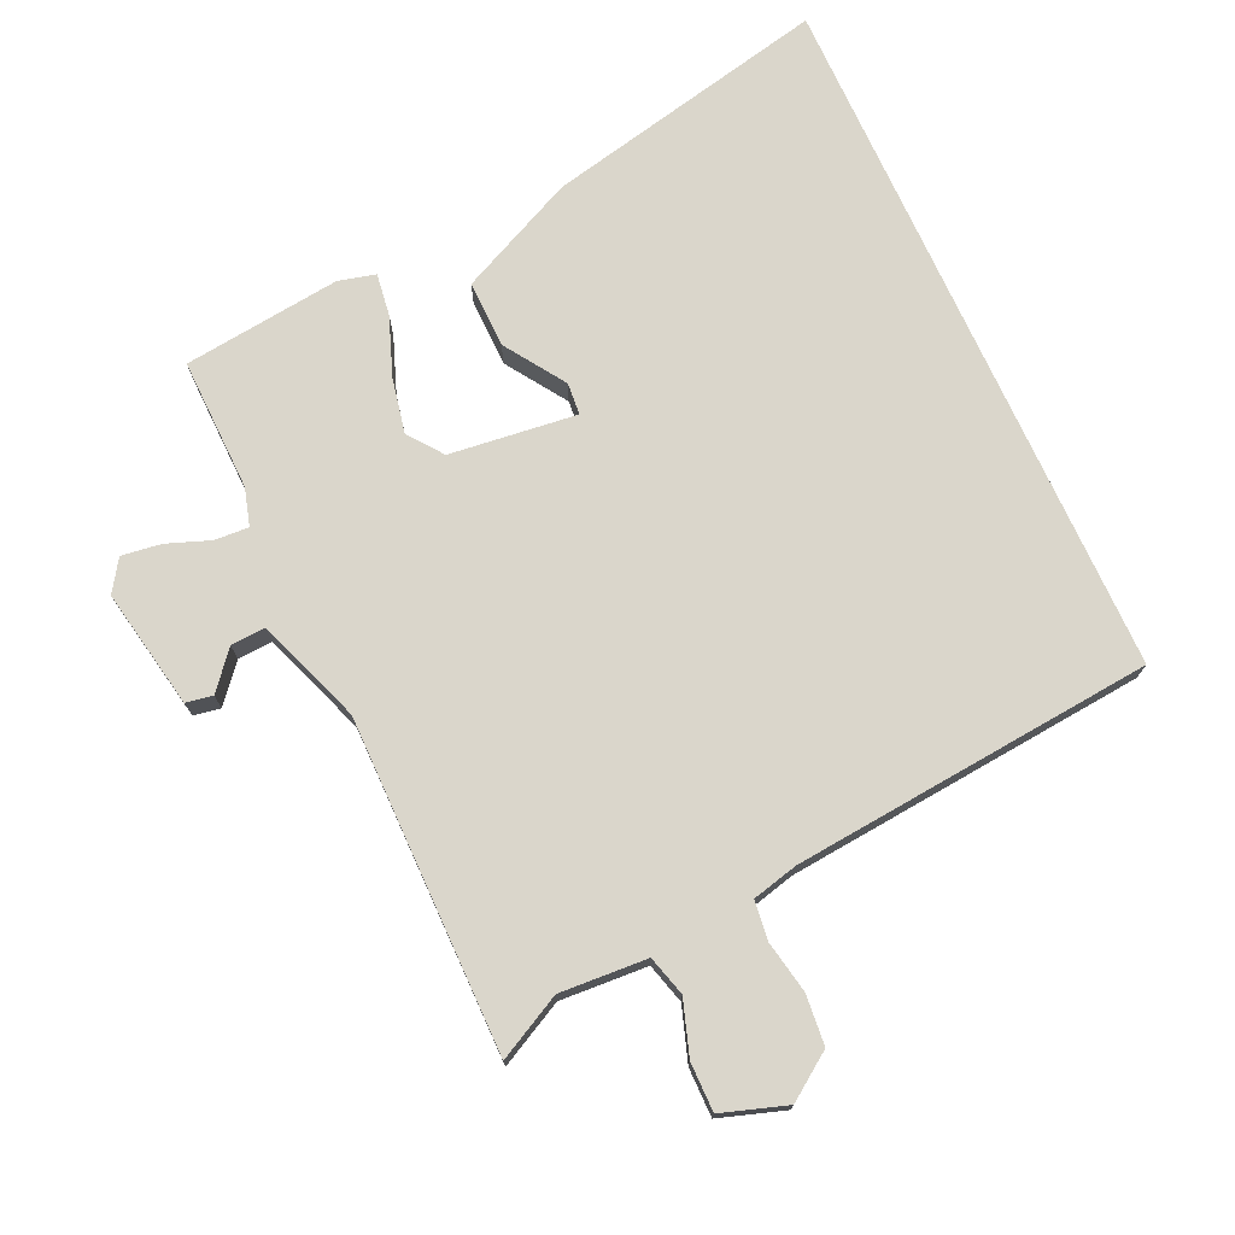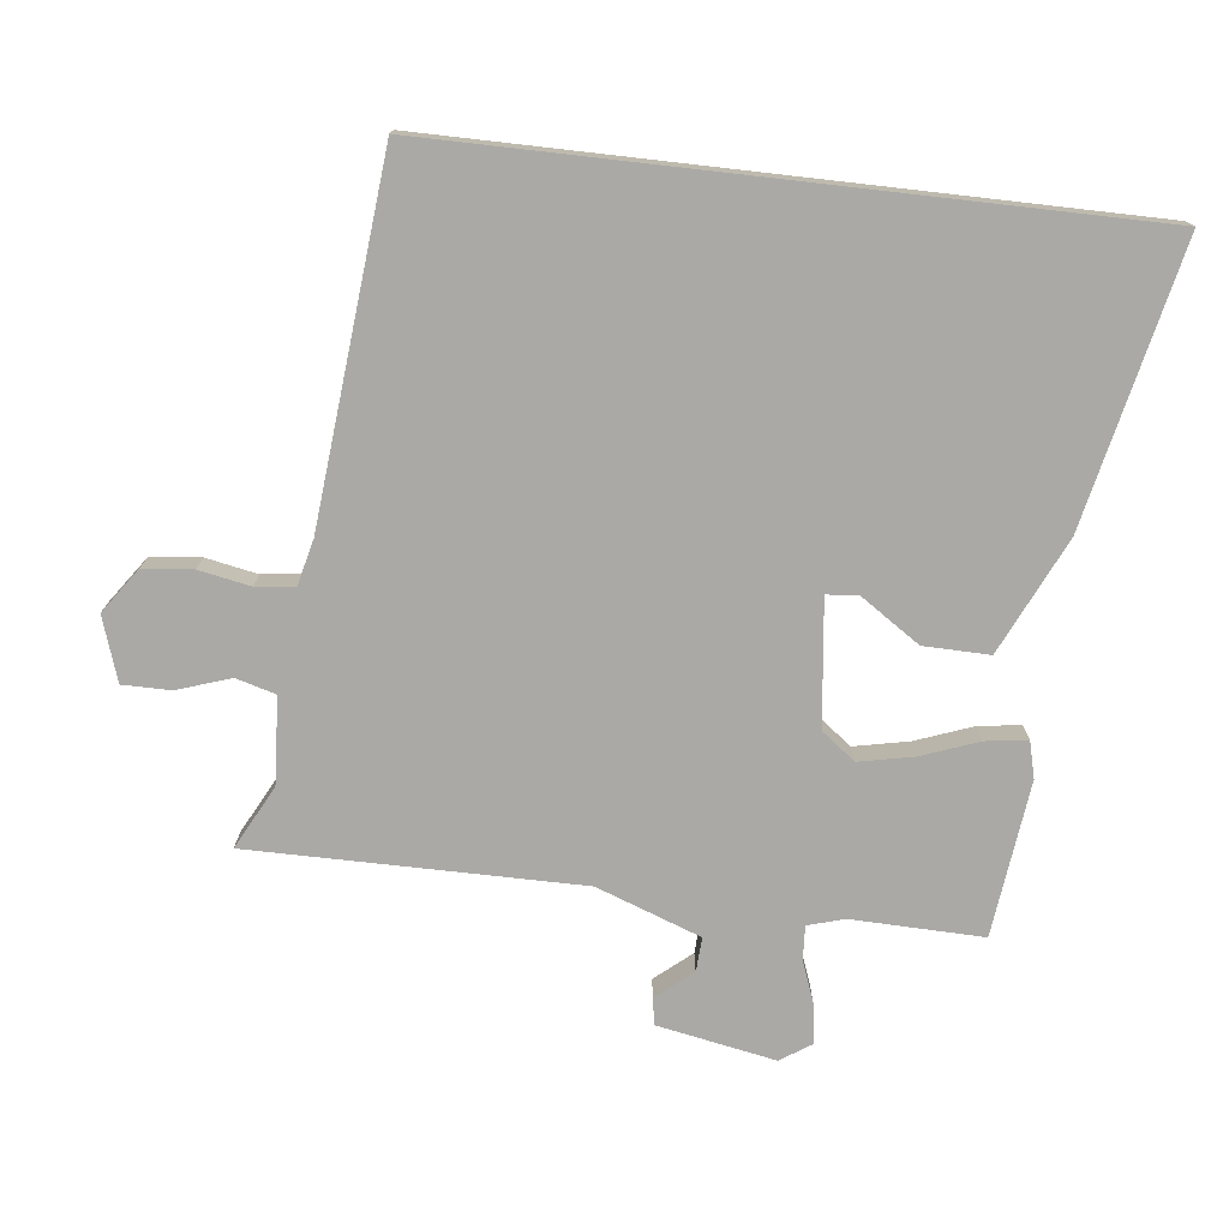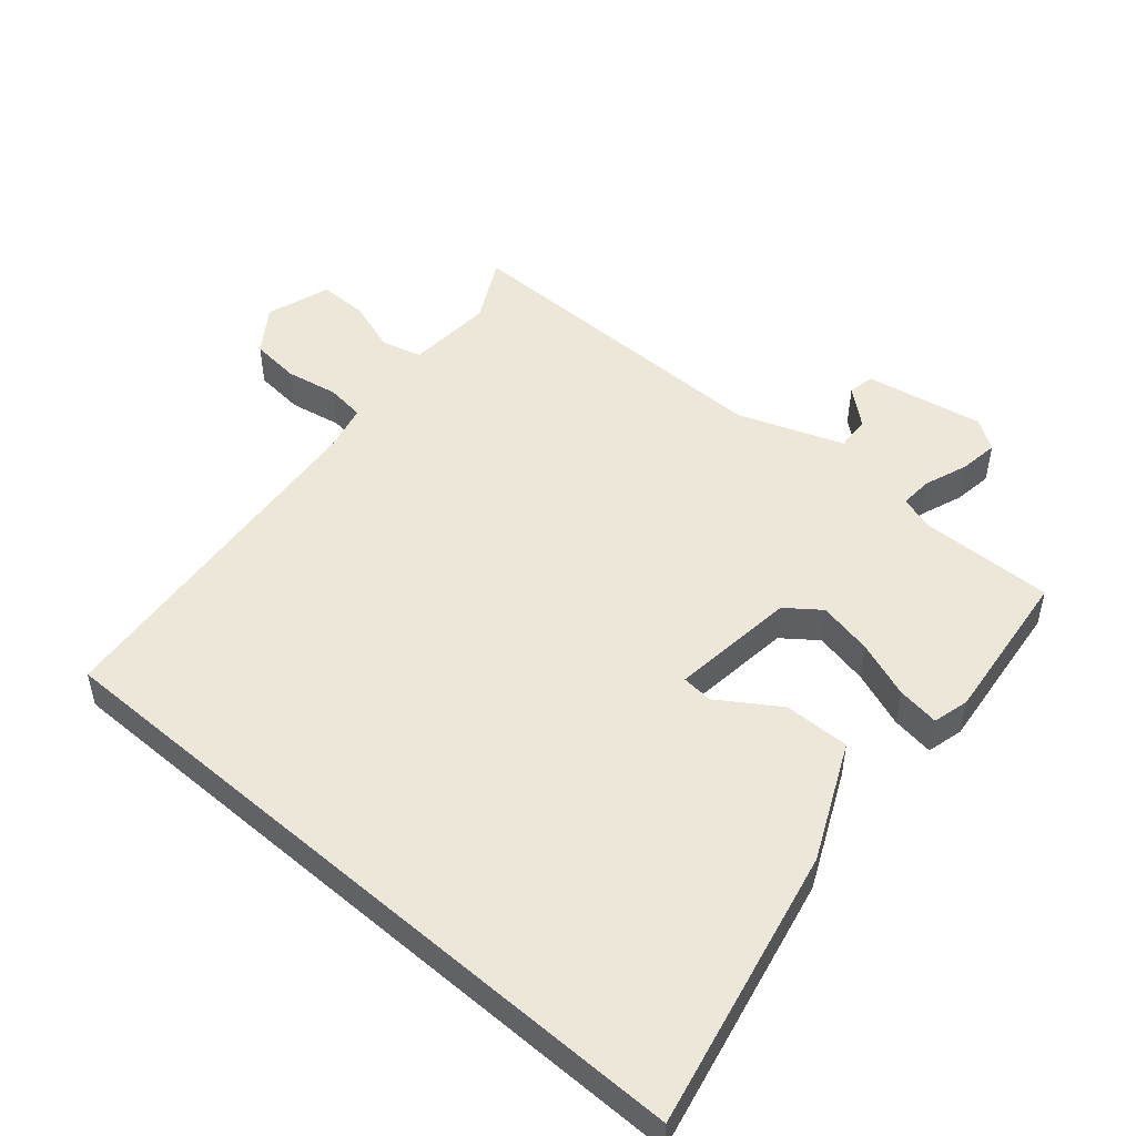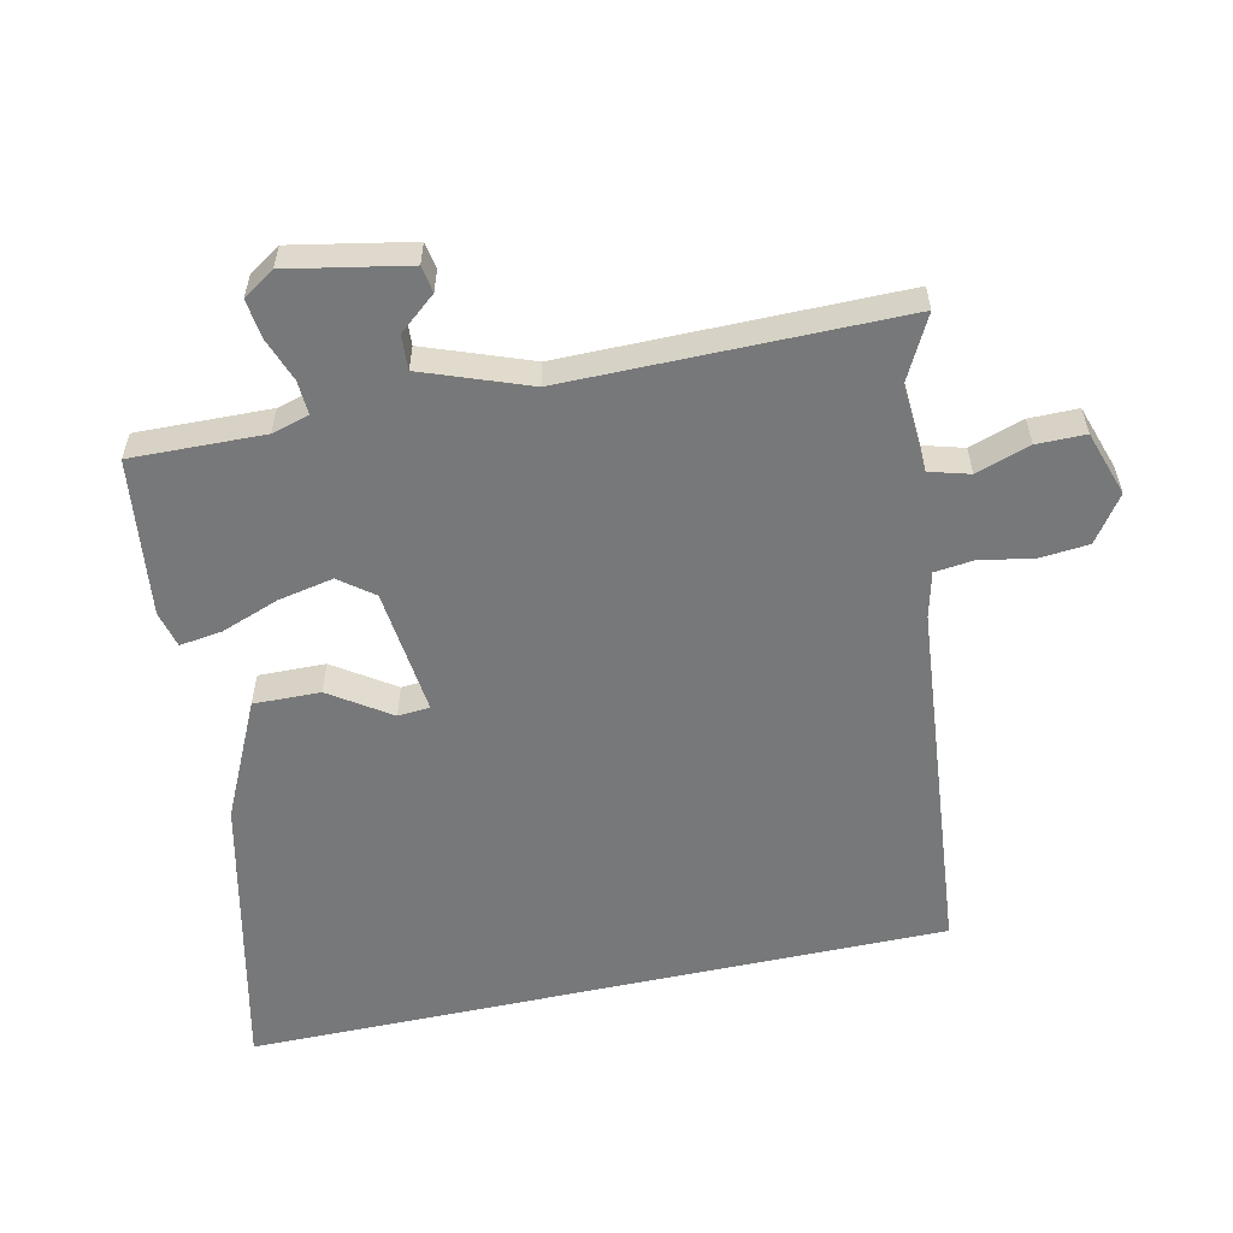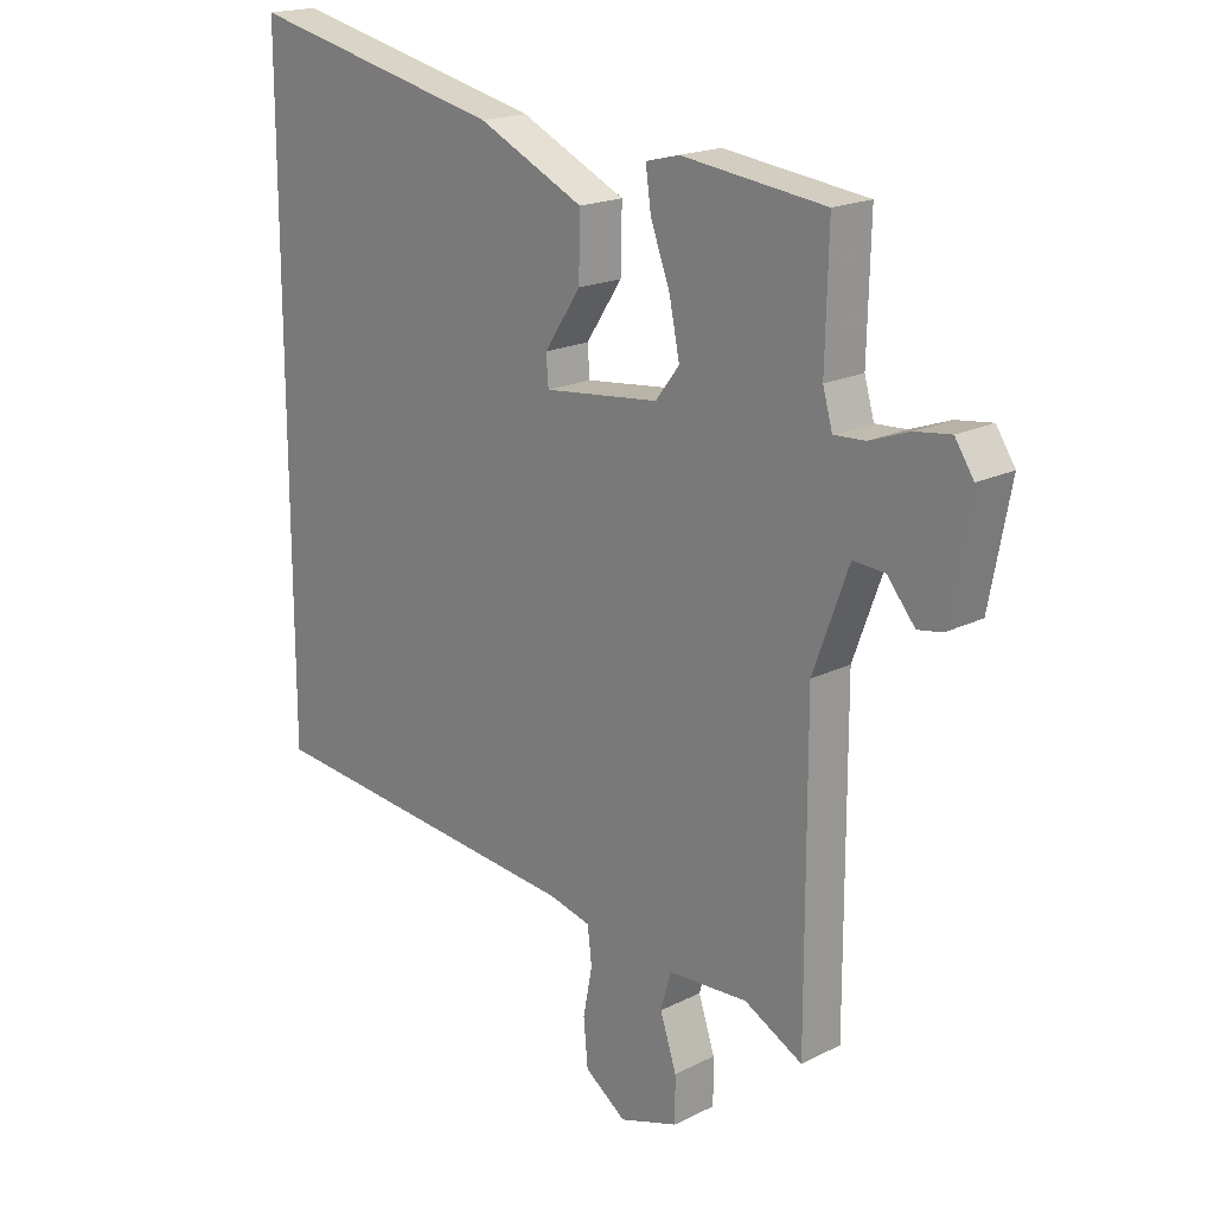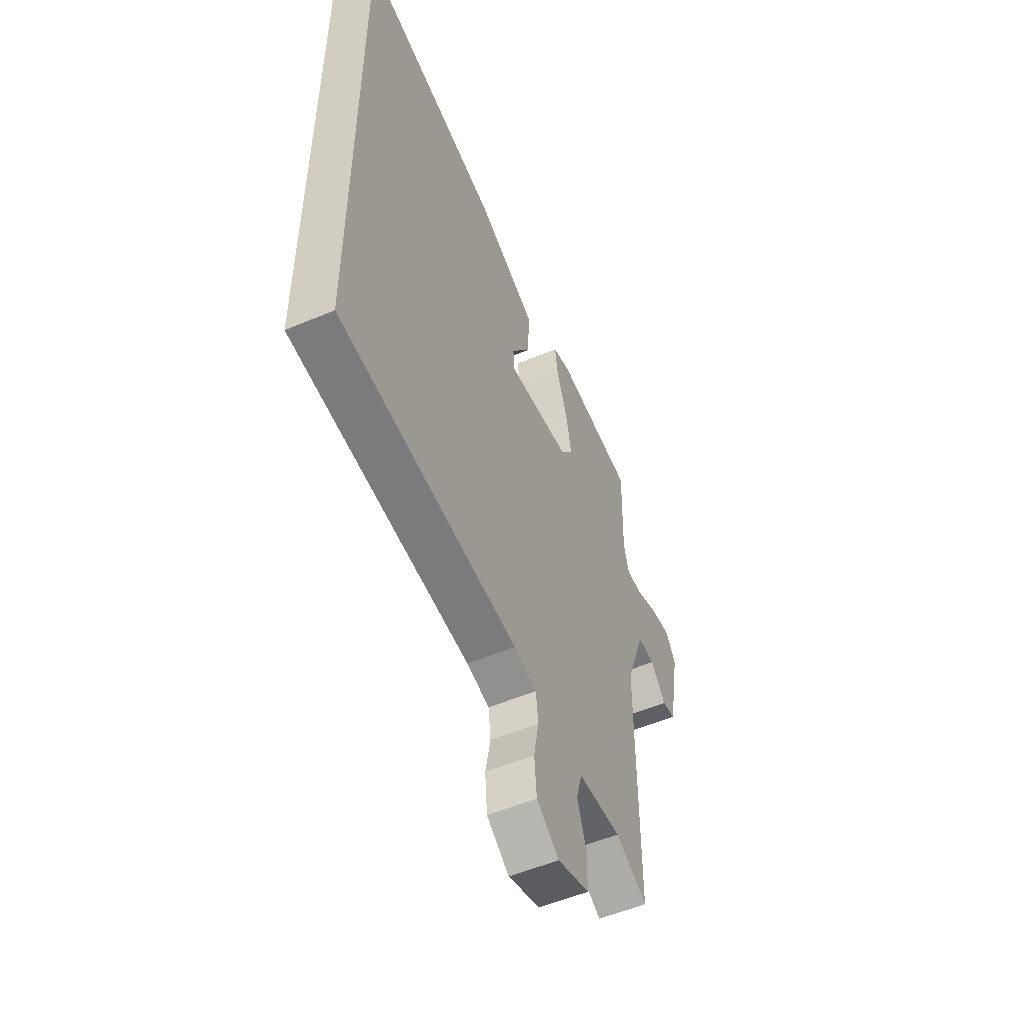
<metadata>
{"format":"obj","ext":"obj","renderer":"f3d","projection":"perspective","resolution":1024,"background":"white","views":[{"elev":74.0,"azim":155.5,"up":"+Y"},{"elev":-75.4,"azim":-96.5,"up":"+Y"},{"elev":50.0,"azim":-49.0,"up":"+Y"},{"elev":-57.3,"azim":102.3,"up":"+Y"},{"elev":18.9,"azim":46.6,"up":"+Z"},{"elev":-53.9,"azim":-65.8,"up":"+Z"}]}
</metadata>
<code>
v 0.492 0.07 -0.564
v 0.396 0.07 -0.514
v 0.265 0.07 -0.522
v 0.248 0.07 -0.582
v 0.275 0.07 -0.663
v 0.275 0.07 -0.736
v 0.178 0.07 -0.768
v 0.11 0.07 -0.72
v 0.103 0.07 -0.645
v 0.118 0.07 -0.567
v 0.111 0.07 -0.508
v 0.042 0.07 -0.491
v -0.5 0.07 -0.44
v -0.5 0.07 0.61
v -0.075 0.07 0.517
v 0.1 0.07 0.435
v 0.098 0.07 0.335
v 0.038 0.07 0.245
v 0.042 0.07 0.197
v 0.232 0.07 0.219
v 0.271 0.07 0.27
v 0.254 0.07 0.353
v 0.222 0.07 0.439
v 0.213 0.07 0.503
v 0.268 0.07 0.517
v 0.504 0.07 0.489
v 0.499 0.07 0.29
v 0.515 0.07 0.234
v 0.566 0.07 0.237
v 0.631 0.07 0.261
v 0.69 0.07 0.269
v 0.721 0.07 0.222
v 0.687 0.07 0.043
v 0.647 0.07 0.036
v 0.601 0.07 0.091
v 0.549 0.07 0.094
v 0.491 0.07 -0.064
v 0.492 0 -0.564
v 0.396 0 -0.514
v 0.265 0 -0.522
v 0.248 0 -0.582
v 0.275 0 -0.663
v 0.275 0 -0.736
v 0.178 0 -0.768
v 0.11 0 -0.72
v 0.103 0 -0.645
v 0.118 0 -0.567
v 0.111 0 -0.508
v 0.042 0 -0.491
v -0.5 0 -0.44
v -0.5 0 0.61
v -0.075 0 0.517
v 0.1 0 0.435
v 0.098 0 0.335
v 0.038 0 0.245
v 0.042 0 0.197
v 0.232 0 0.219
v 0.271 0 0.27
v 0.254 0 0.353
v 0.222 0 0.439
v 0.213 0 0.503
v 0.268 0 0.517
v 0.504 0 0.489
v 0.499 0 0.29
v 0.515 0 0.234
v 0.566 0 0.237
v 0.631 0 0.261
v 0.69 0 0.269
v 0.721 0 0.222
v 0.687 0 0.043
v 0.647 0 0.036
v 0.601 0 0.091
v 0.549 0 0.094
v 0.491 0 -0.064
f 33 34 35
f 32 33 35
f 31 32 35
f 30 31 35
f 29 30 35
f 28 29 35 36
f 27 28 36 37
f 25 26 27
f 24 25 27
f 23 24 27
f 22 23 27
f 21 22 27 37
f 16 17 18
f 15 16 18
f 14 15 18
f 13 14 18
f 12 13 18 19
f 11 12 19 20
f 8 9 10
f 7 8 10
f 6 7 10
f 5 6 10
f 4 5 10
f 11 20 21
f 10 11 21
f 4 10 21
f 3 4 21
f 37 1 2
f 2 3 21 37
f 72 71 70
f 72 70 69
f 72 69 68
f 72 68 67
f 72 67 66
f 73 72 66 65
f 74 73 65 64
f 64 63 62
f 64 62 61
f 64 61 60
f 64 60 59
f 74 64 59 58
f 55 54 53
f 55 53 52
f 55 52 51
f 55 51 50
f 56 55 50 49
f 57 56 49 48
f 47 46 45
f 47 45 44
f 47 44 43
f 47 43 42
f 47 42 41
f 58 57 48
f 58 48 47
f 58 47 41
f 58 41 40
f 39 38 74
f 74 58 40 39
f 1 38 39 2
f 2 39 40 3
f 3 40 41 4
f 4 41 42 5
f 5 42 43 6
f 6 43 44 7
f 7 44 45 8
f 8 45 46 9
f 9 46 47 10
f 10 47 48 11
f 11 48 49 12
f 12 49 50 13
f 13 50 51 14
f 14 51 52 15
f 15 52 53 16
f 16 53 54 17
f 17 54 55 18
f 18 55 56 19
f 19 56 57 20
f 20 57 58 21
f 21 58 59 22
f 22 59 60 23
f 23 60 61 24
f 24 61 62 25
f 25 62 63 26
f 26 63 64 27
f 27 64 65 28
f 28 65 66 29
f 29 66 67 30
f 30 67 68 31
f 31 68 69 32
f 32 69 70 33
f 33 70 71 34
f 34 71 72 35
f 35 72 73 36
f 36 73 74 37
f 37 74 38 1

</code>
